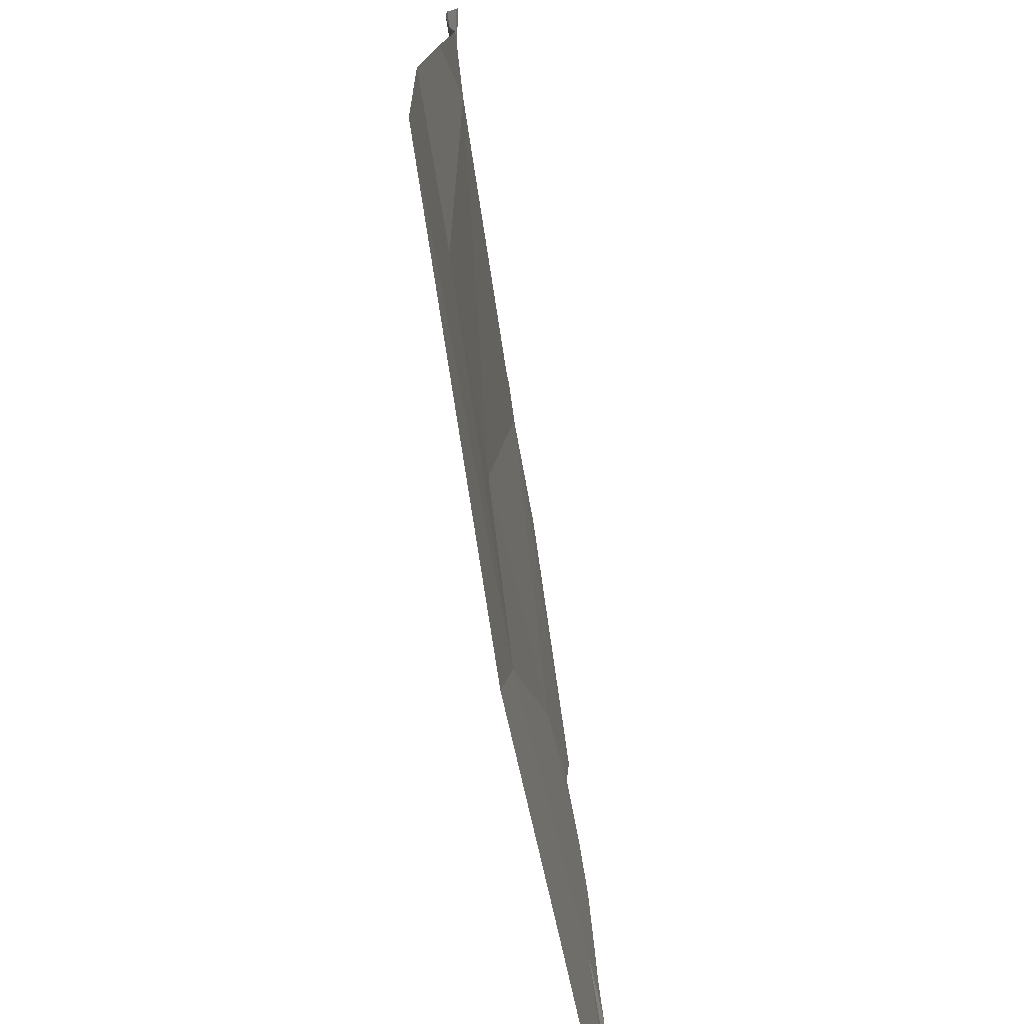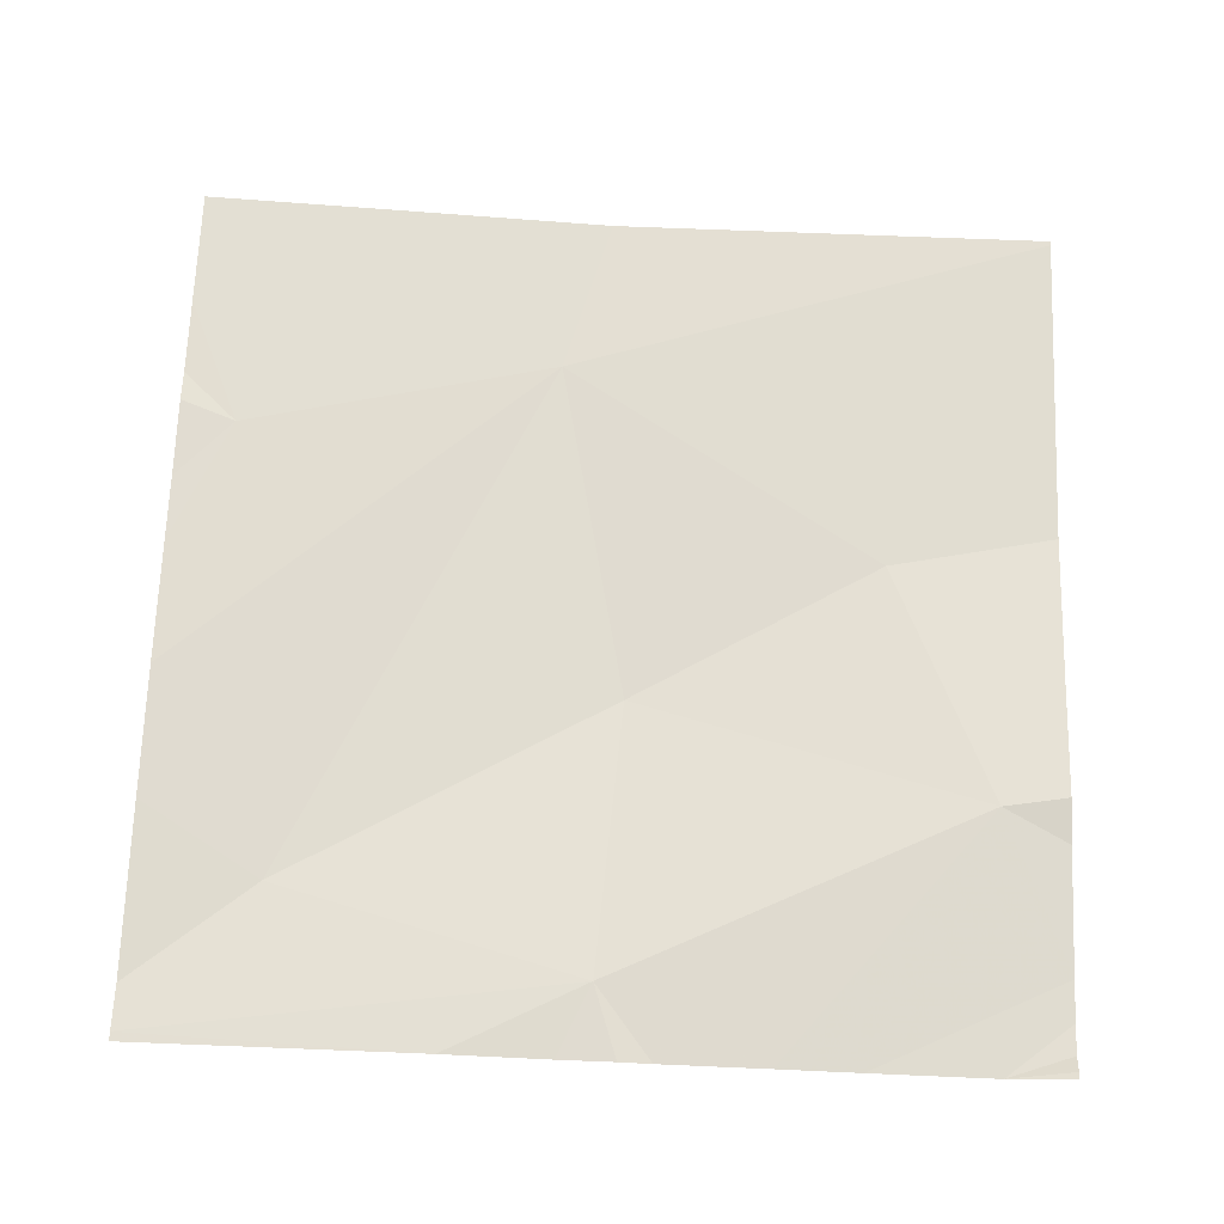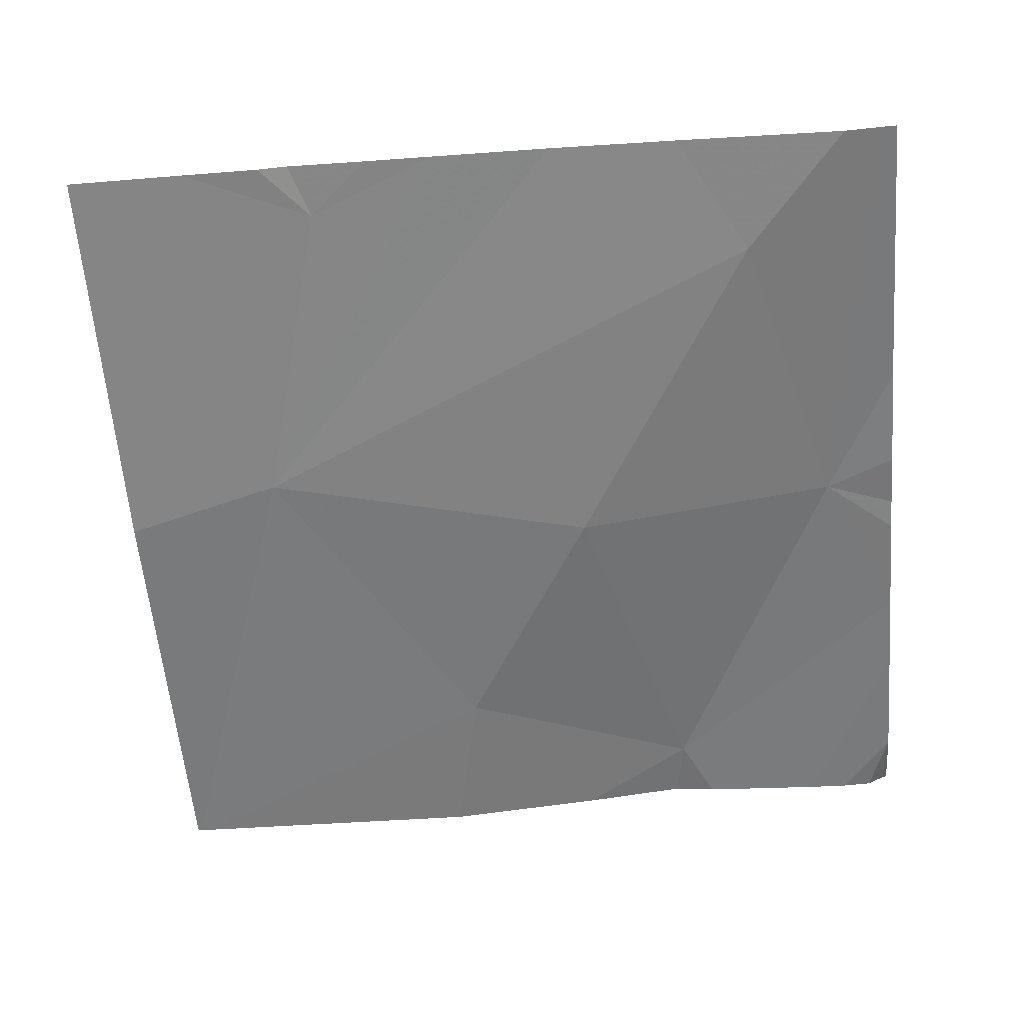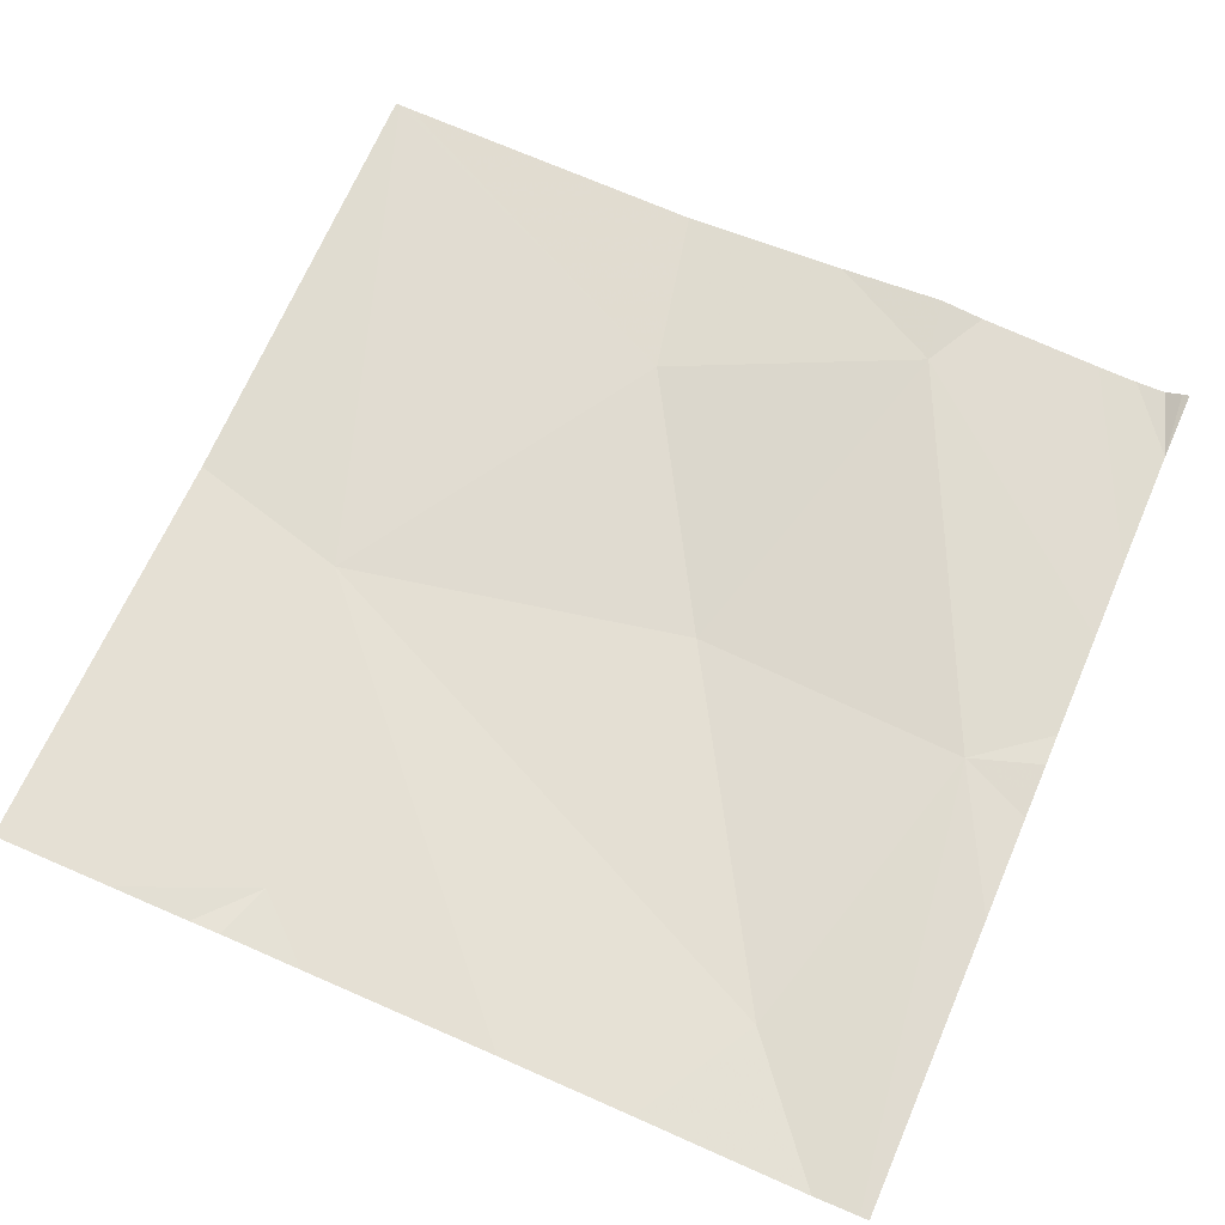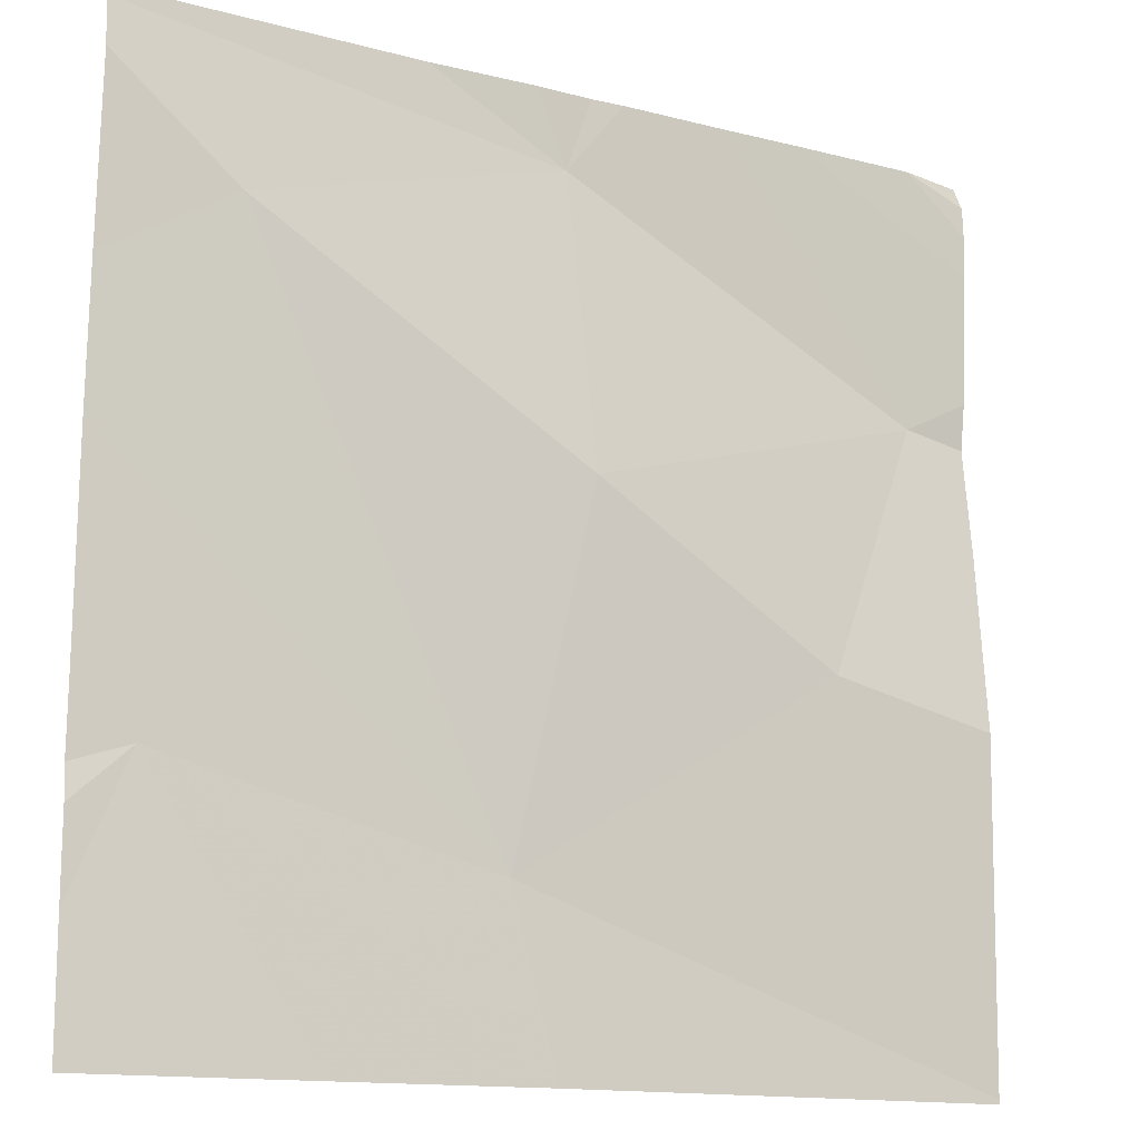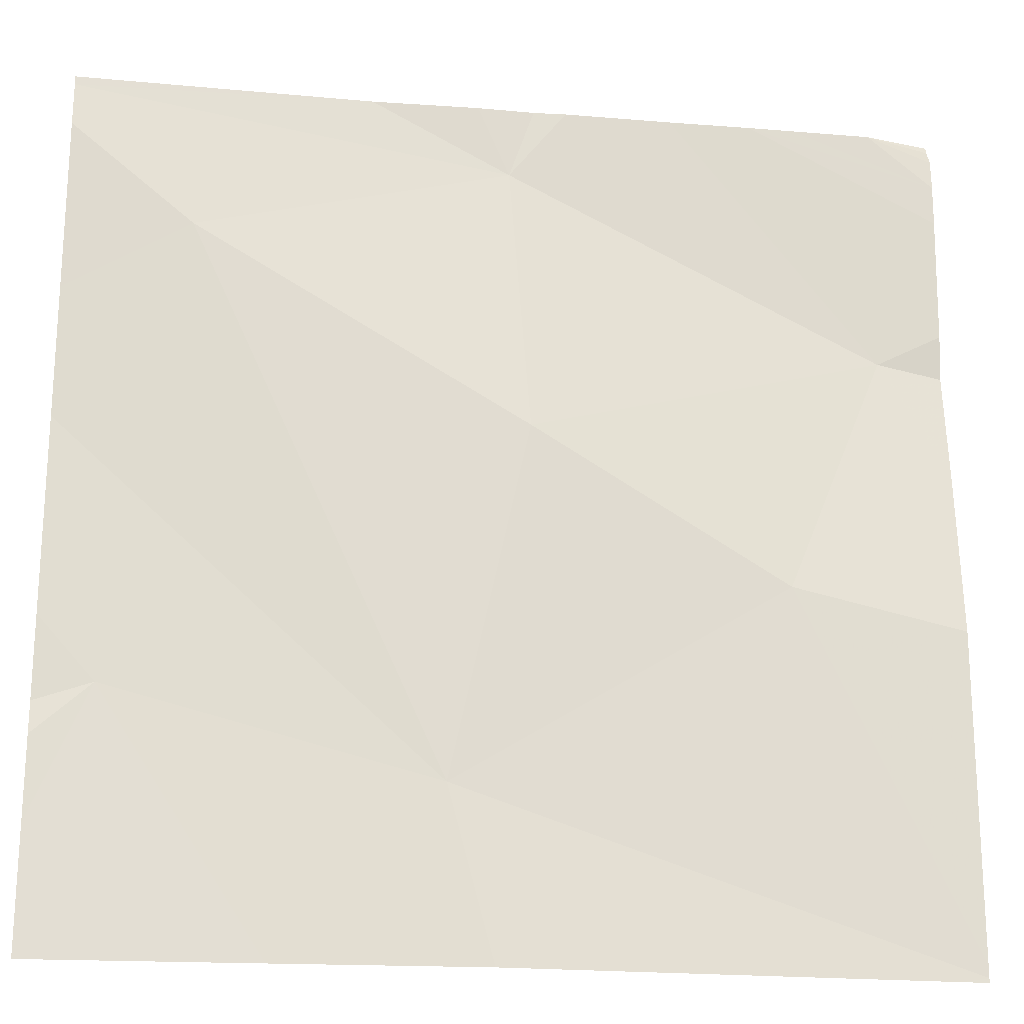
<metadata>
{"format":"obj","ext":"obj","renderer":"f3d","projection":"perspective","resolution":1024,"background":"white","views":[{"elev":-73.7,"azim":-81.6,"up":"+Y"},{"elev":67.9,"azim":-177.7,"up":"+Z"},{"elev":-57.7,"azim":94.8,"up":"+Z"},{"elev":69.8,"azim":113.4,"up":"+Z"},{"elev":-14.0,"azim":149.3,"up":"+Y"},{"elev":-21.6,"azim":170.9,"up":"+Y"}]}
</metadata>
<code>
v -65.64 264 483.3
v -65.64 263.8 483.3
v -65.64 264.3 483.2
v -66.52 264.4 483.2
v -65.64 264.3 483.2
v -65.64 264.1 483.2
v -66.52 264.1 483.2
v -66.41 263.8 483.2
v -66.05 263.6 483.2
v -66.52 264.4 483.2
v -66.12 264.3 483.2
v -66.14 264 483.2
v -66.57 263.4 483.2
v -65.78 264.2 483.2
v -65.88 263.4 483.2
v -66.6 263.4 483.2
v -65.7 263.7 483.3
v -66.1 263.4 483.2
v -66.39 264.4 483.2
v -65.64 263.4 483.3
v -65.76 263.4 483.2
v -66.6 264.4 483.2
v -66.6 264.3 483.2
v -66.6 264.3 483.2
v -66.6 264 483.2
v -66.6 264.1 483.2
v -66.6 264.3 483.2
v -66.6 264.1 483.2
v -66.6 263.8 483.2
v -66.52 264.4 483.2
v -66.6 263.4 483.2
v -66.6 263.4 483.2
v -65.64 263.5 483.3
v -65.64 263.6 483.3
v -65.64 263.8 483.3
v -66.52 264.4 483.2
v -65.64 263.7 483.3
v -66.3 264.4 483.2
v -65.96 264.4 483.2
v -66.08 264.4 483.2
v -66.14 264.4 483.2
v -66.18 264.4 483.2
v -66.52 264.4 483.2
v -66.6 264.4 483.2
v -66.44 264.4 483.2
v -65.64 264.4 483.2
f 40 11 39
f 34 17 33
f 21 17 15
f 10 24 45
f 19 7 38
f 8 7 25
f 13 31 16
f 39 11 5
f 12 7 8
f 38 7 11
f 38 11 42
f 7 12 11
f 11 14 3
f 17 9 18
f 9 17 2
f 14 11 12
f 19 27 7
f 20 33 21
f 6 9 1
f 31 8 32
f 12 9 14
f 8 9 12
f 30 4 36
f 1 9 2
f 22 4 43
f 2 17 35
f 13 9 31
f 23 4 22
f 24 4 23
f 10 4 24
f 25 7 26
f 5 11 3
f 26 7 28
f 24 27 19
f 39 5 46
f 28 7 27
f 15 17 18
f 29 8 25
f 6 14 9
f 31 9 8
f 32 8 29
f 18 9 13
f 3 14 6
f 35 17 37
f 21 33 17
f 37 17 34
f 36 4 10
f 41 11 40
f 42 11 41
f 43 4 30
f 44 22 43
f 45 24 19

</code>
